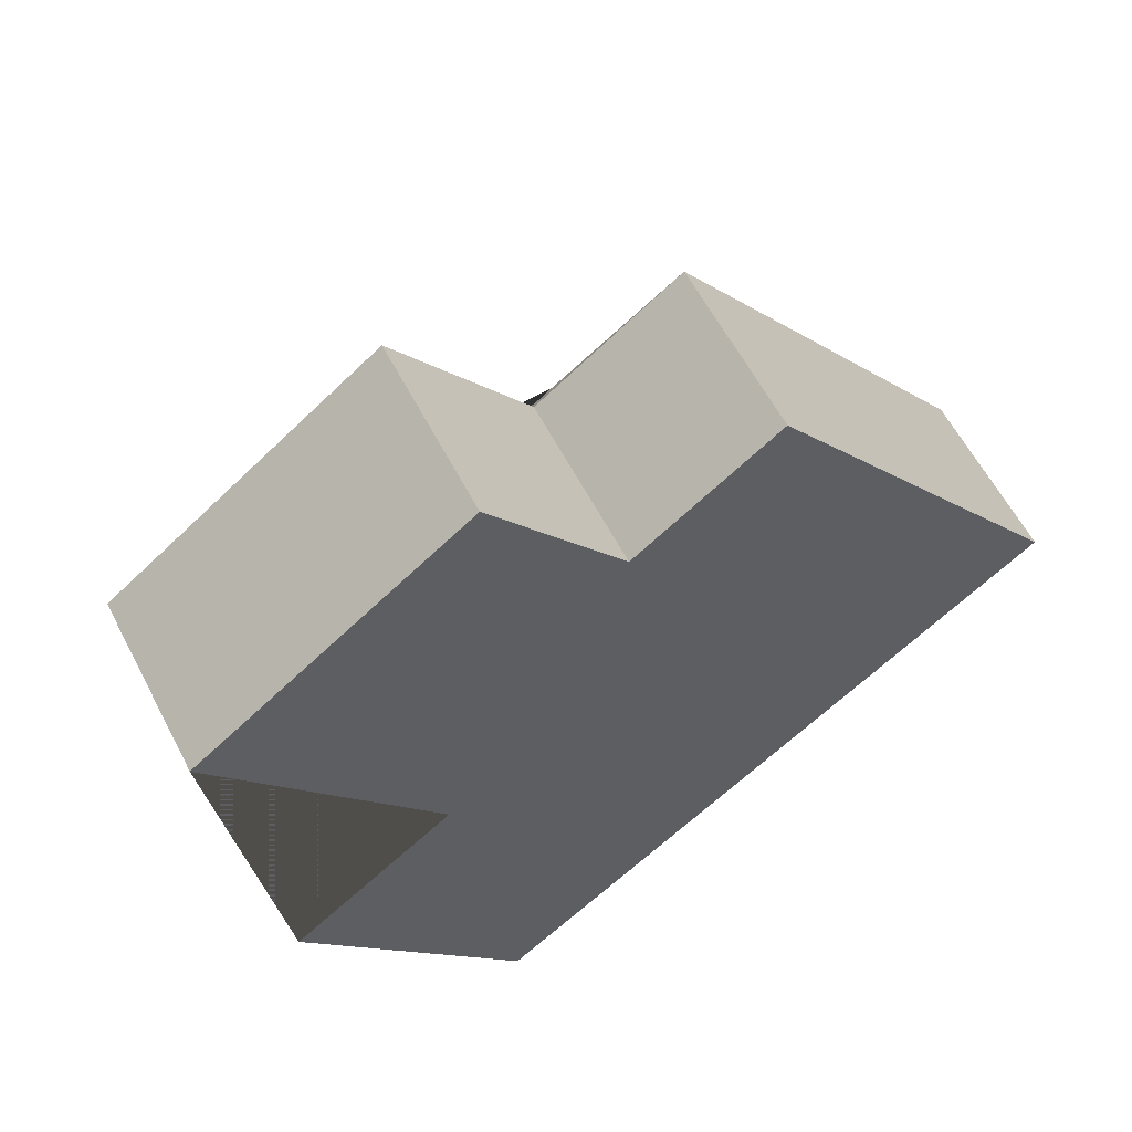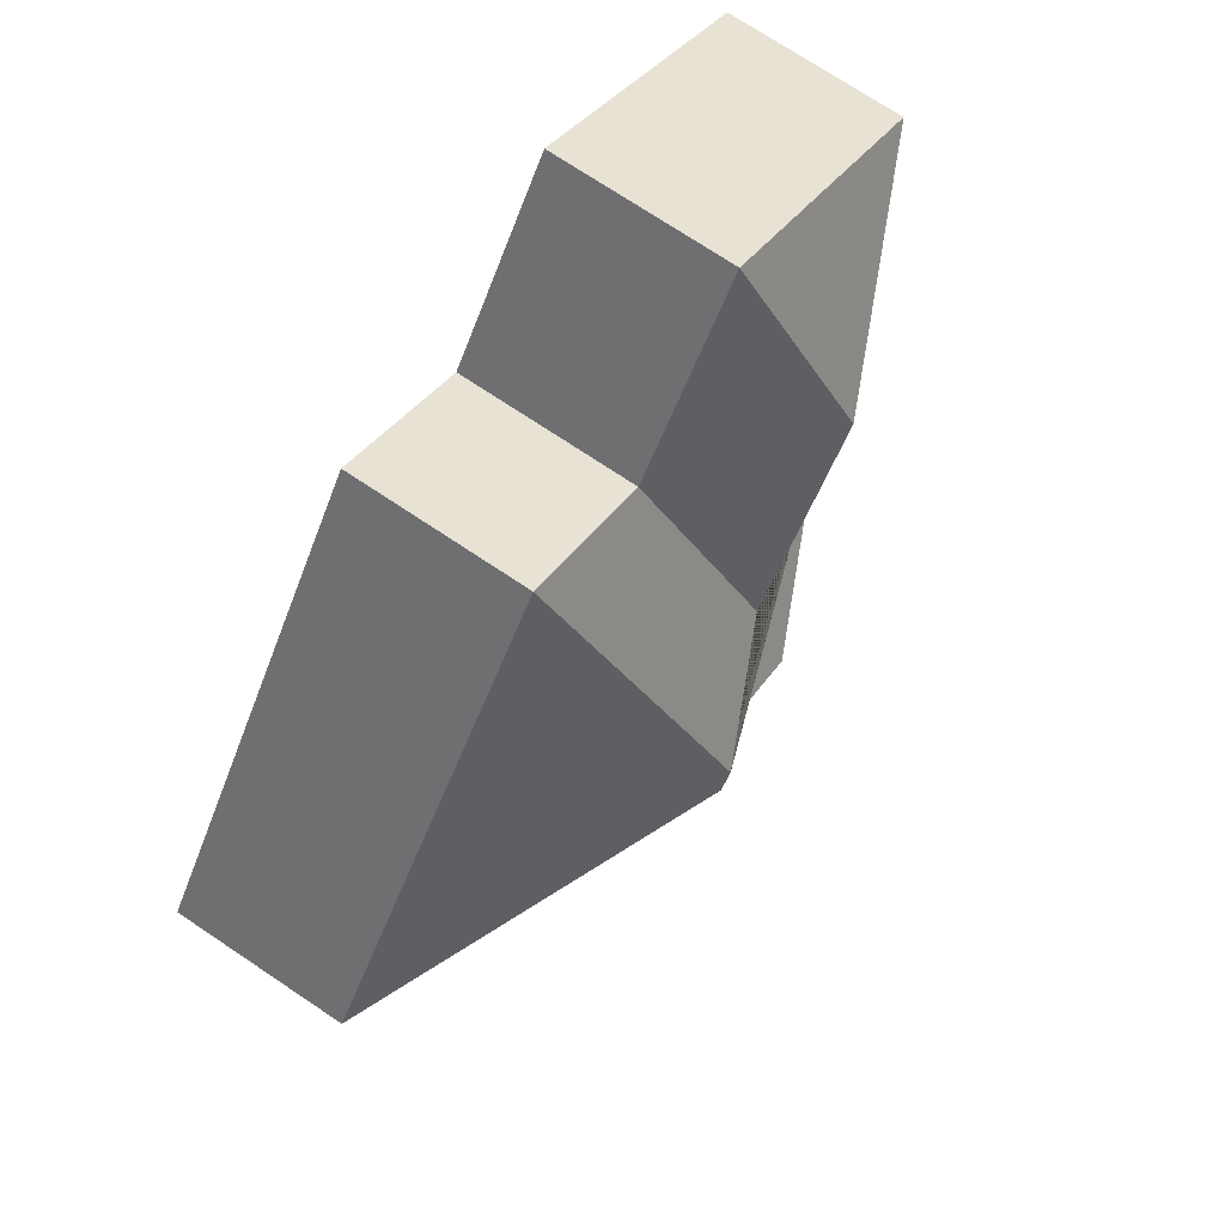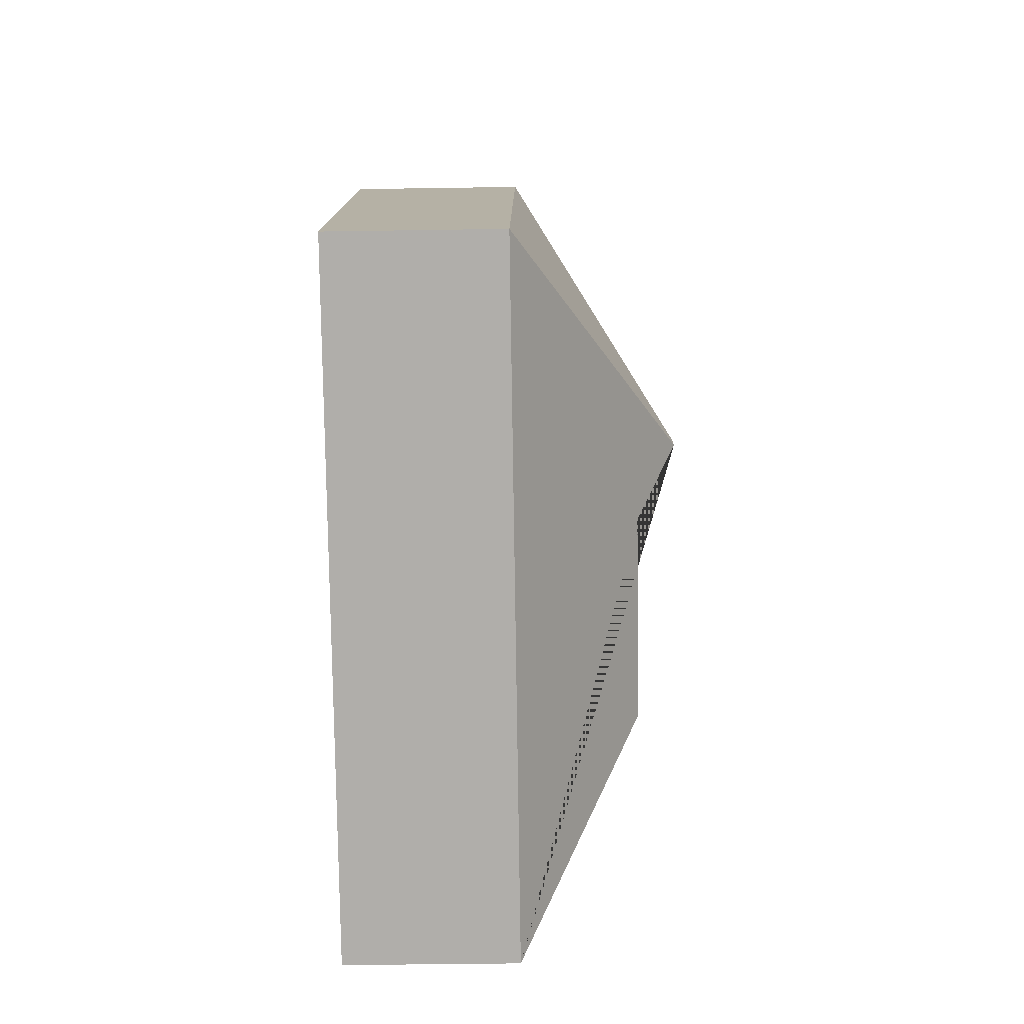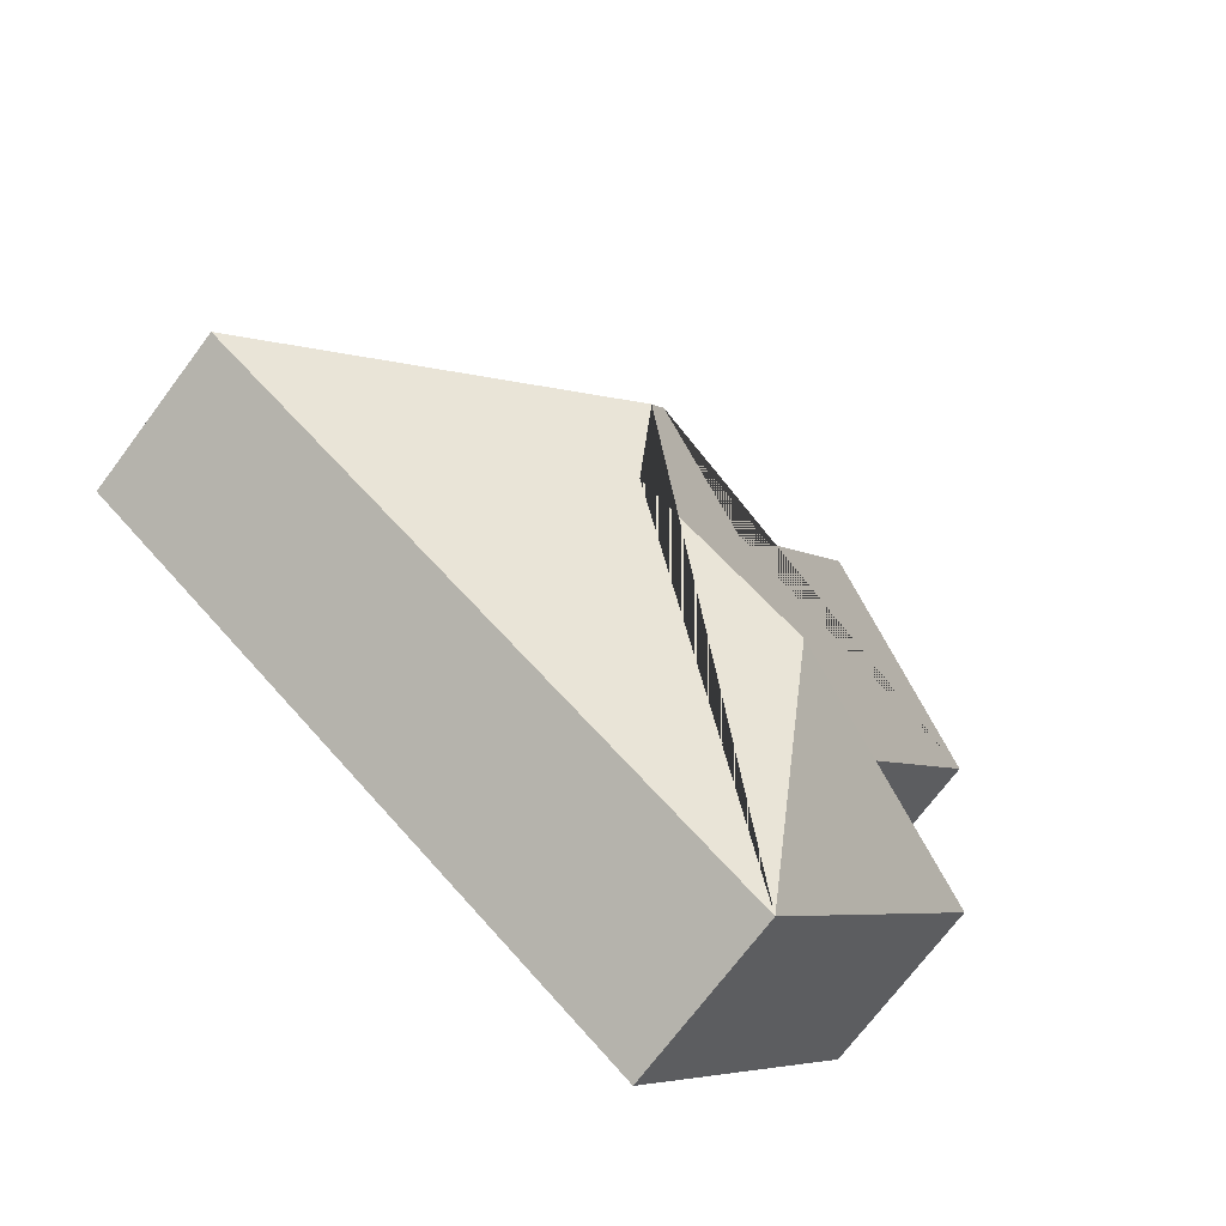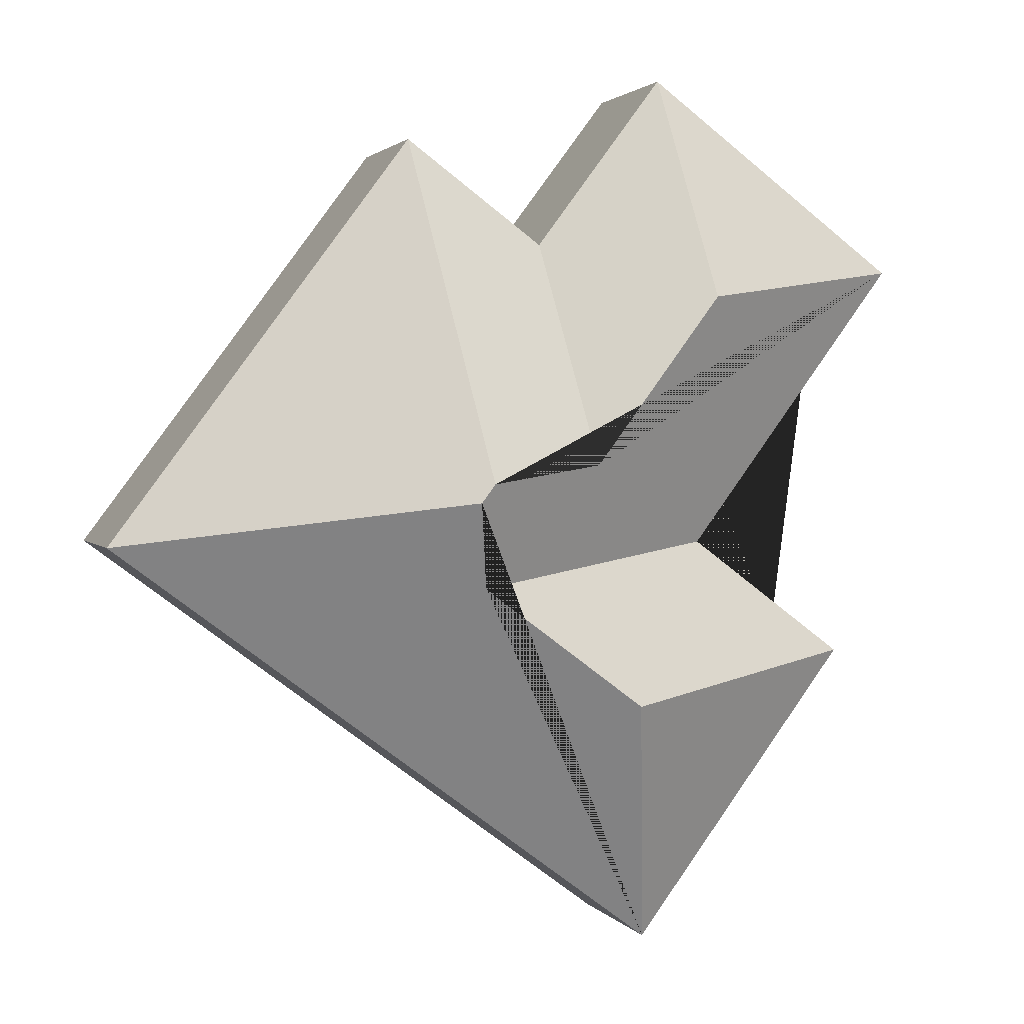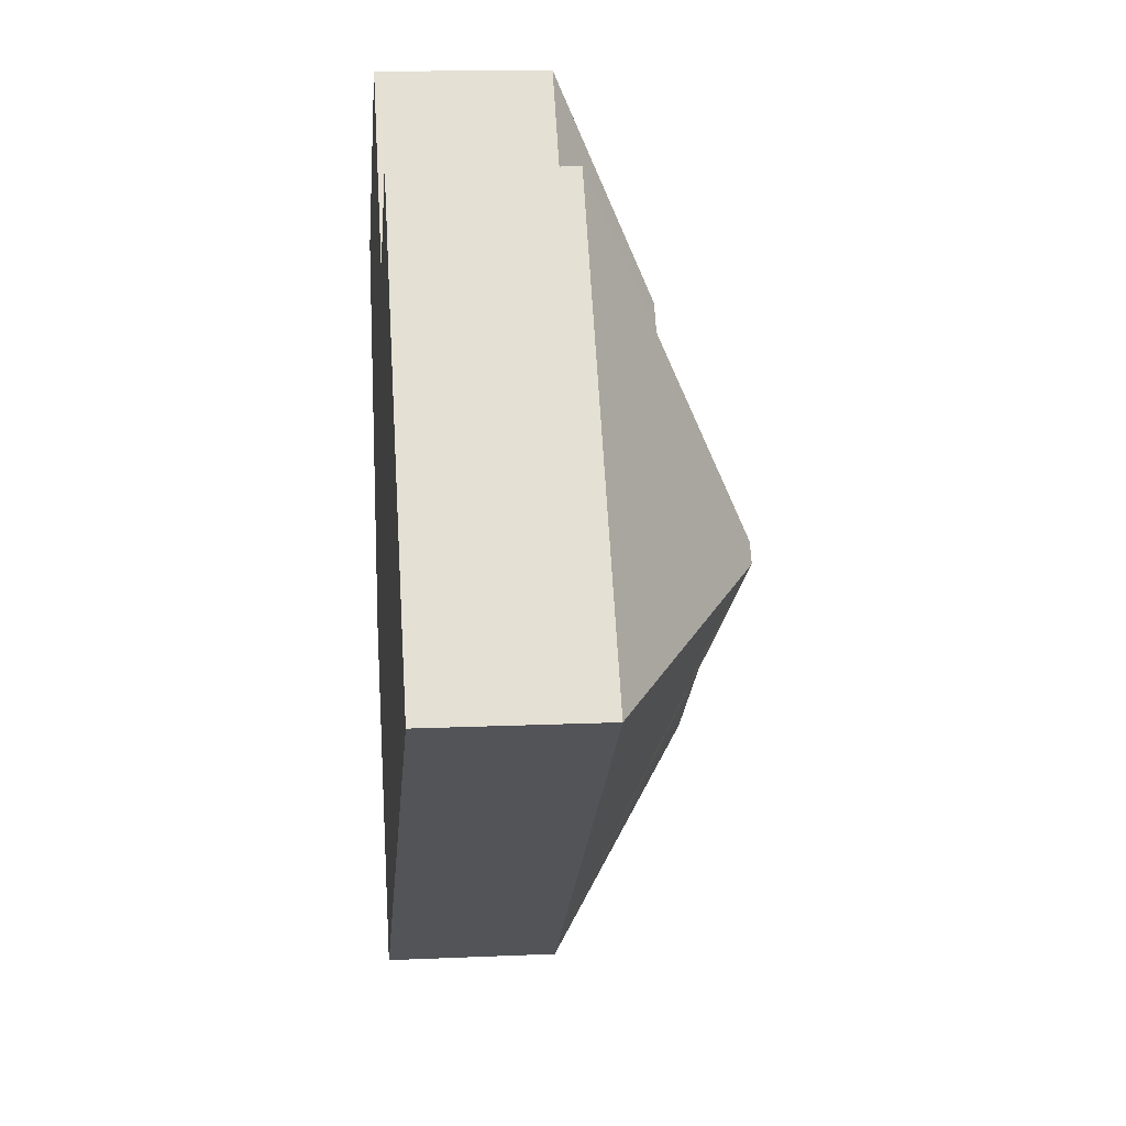
<metadata>
{"format":"obj","ext":"obj","renderer":"f3d","projection":"perspective","resolution":1024,"background":"white","views":[{"elev":59.3,"azim":-27.3,"up":"+Z"},{"elev":73.5,"azim":123.7,"up":"+Z"},{"elev":-41.3,"azim":91.1,"up":"+Z"},{"elev":-71.4,"azim":143.2,"up":"+Z"},{"elev":2.0,"azim":162.3,"up":"+Z"},{"elev":13.3,"azim":84.3,"up":"+Z"}]}
</metadata>
<code>
o BK39_500_014033_0070
v 42.85 75 -282.5
v 139.8 75 -412.3
v 160.2 127.6 -299.6
v 112.8 75 -230.2
v 18.74 75 -104.2
v 121.6 120.4 -119.3
v 177.4 120.5 -193.8
v 231.3 127.7 -246.5
v 238.4 145 -209.2
v 232.5 145 -201.3
v 133 75 -18.92
v 190.1 75 -94.86
v 251.4 75 -49.41
v 385.5 75 -229.1
v 42.85 0 -282.5
v 139.8 0 -412.3
v 385.5 0 -229.1
v 251.4 0 -49.41
v 190.1 0 -94.86
v 133 0 -18.92
v 18.74 0 -104.2
v 112.8 0 -230.2
f 10 13 12 7
f 12 11 6 7
f 11 5 6
f 5 4 8 9 10 7 6
f 4 1 3 8
f 1 2 3
f 2 14 9 8 3
f 14 13 10 9
f 15 16 17 18 19 20 21 22
f 1 15 16 2
f 2 16 17 14
f 14 17 18 13
f 13 18 19 12
f 12 19 20 11
f 11 20 21 5
f 5 21 22 4
f 4 22 15 1

</code>
